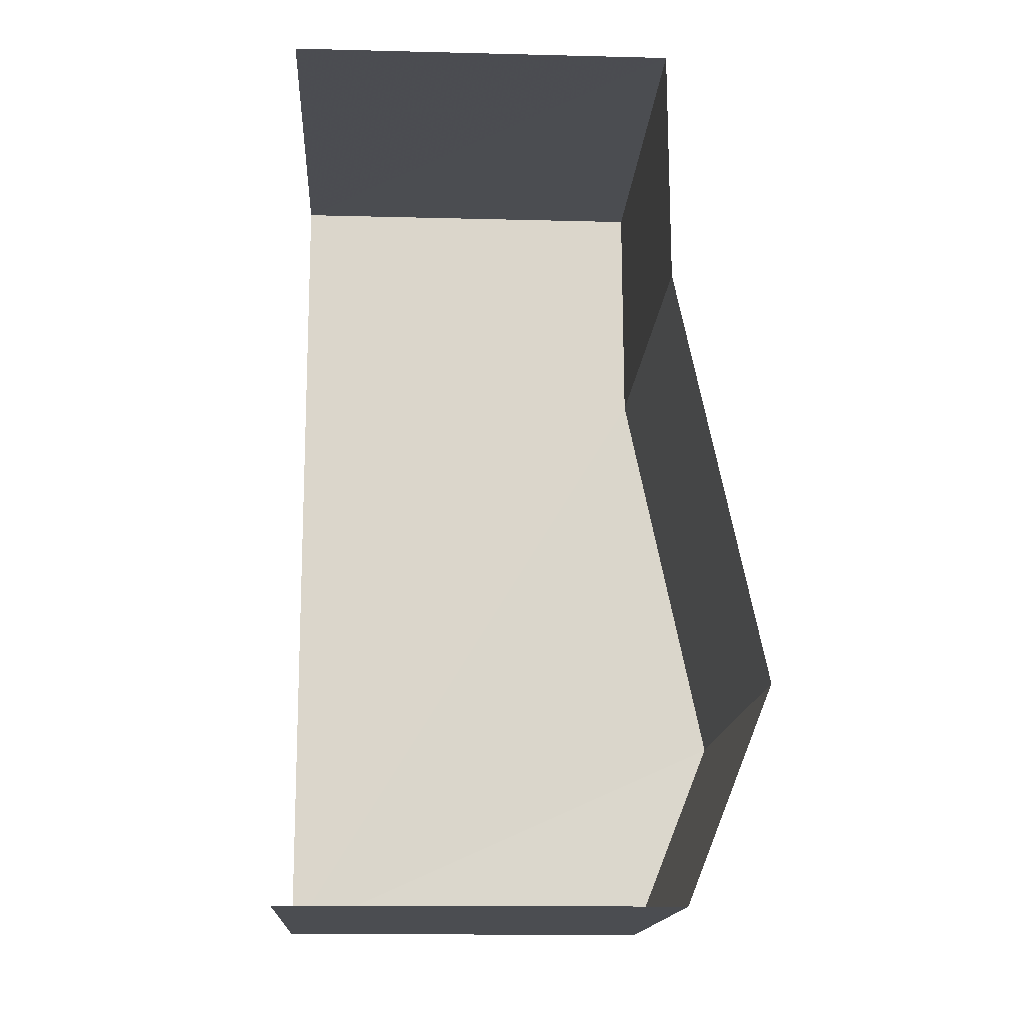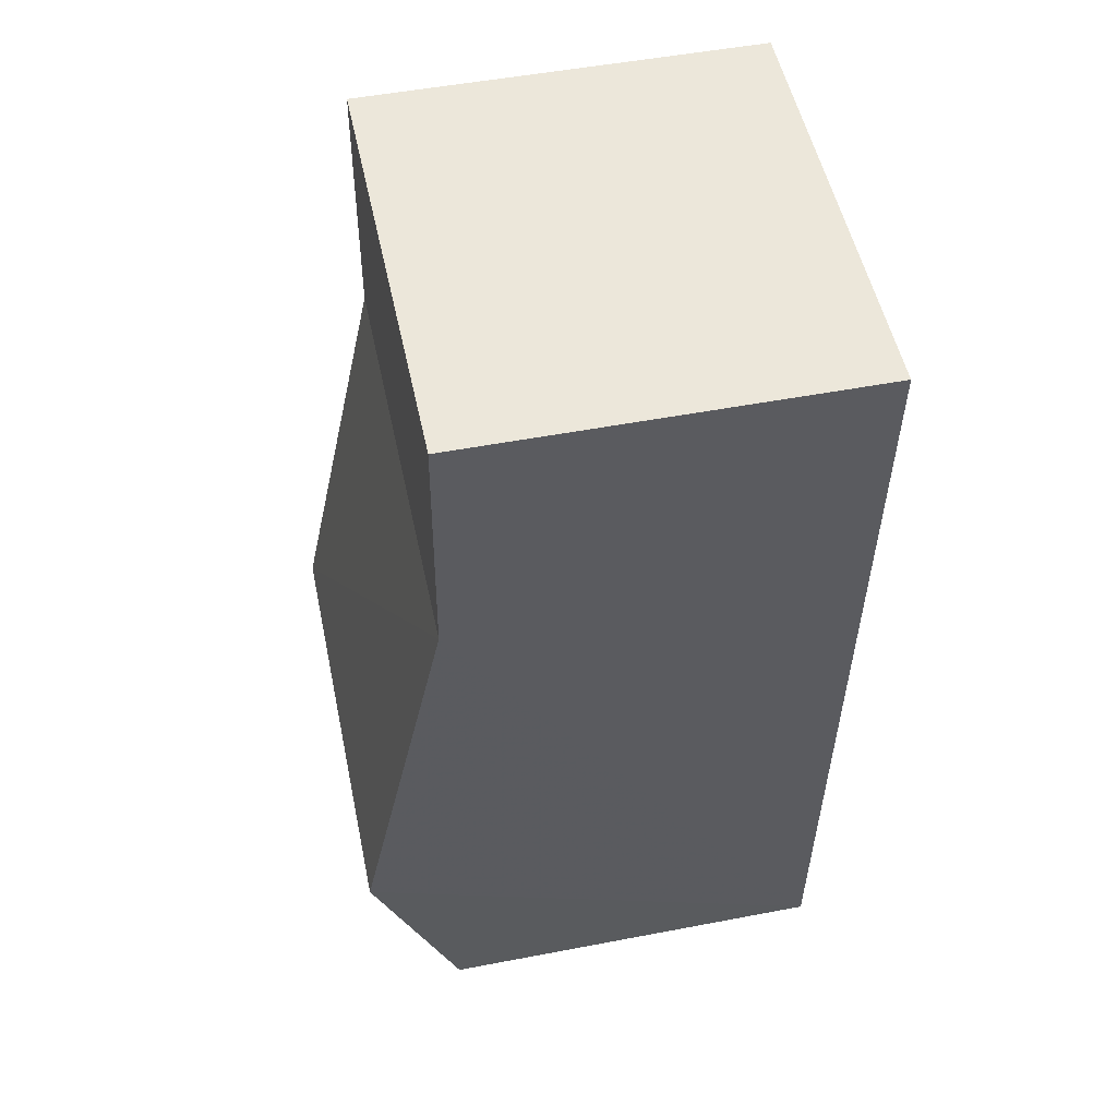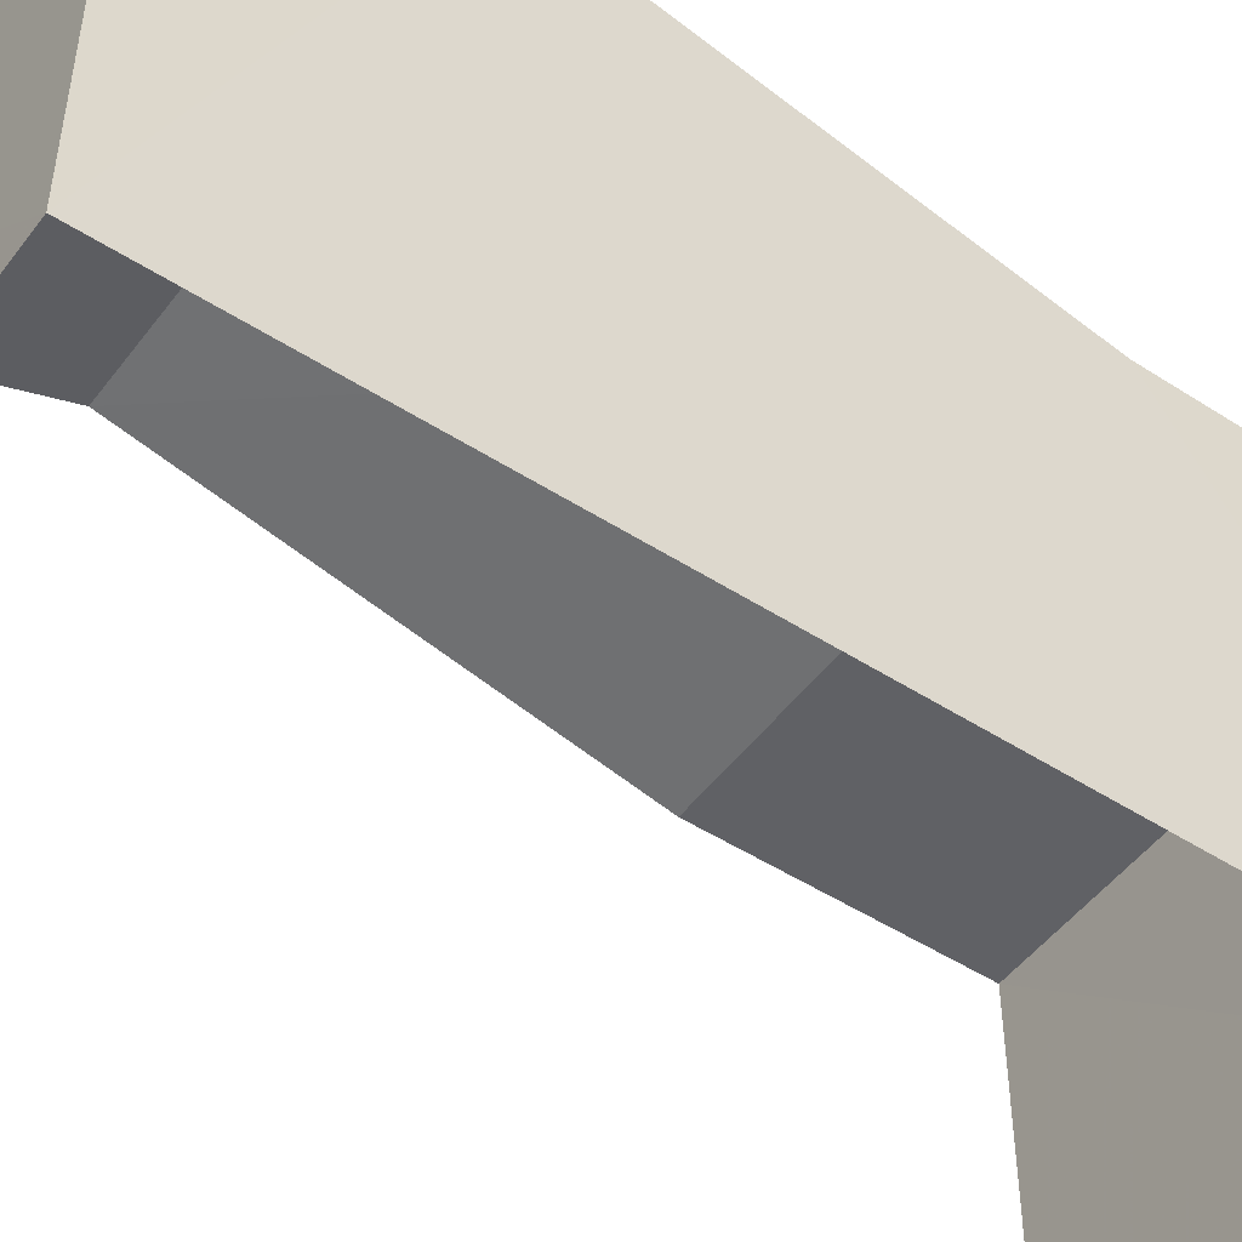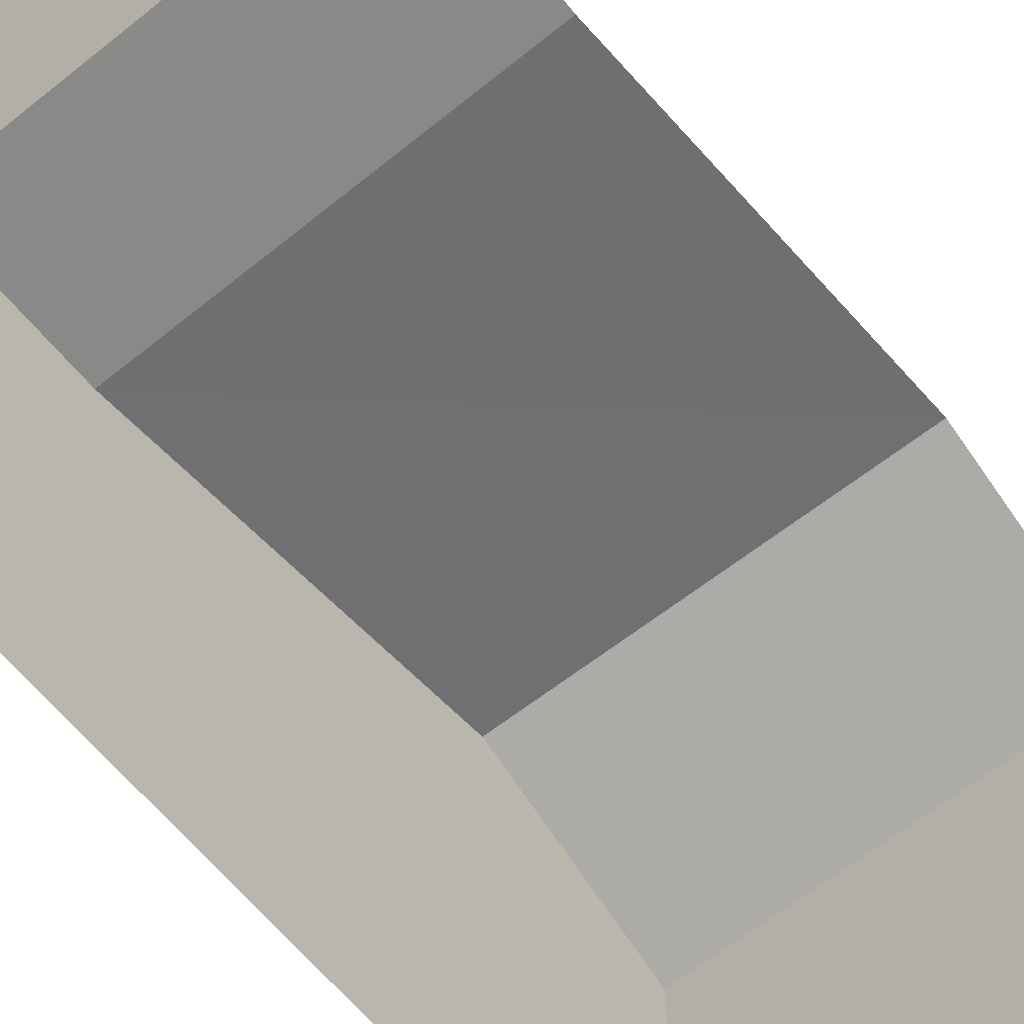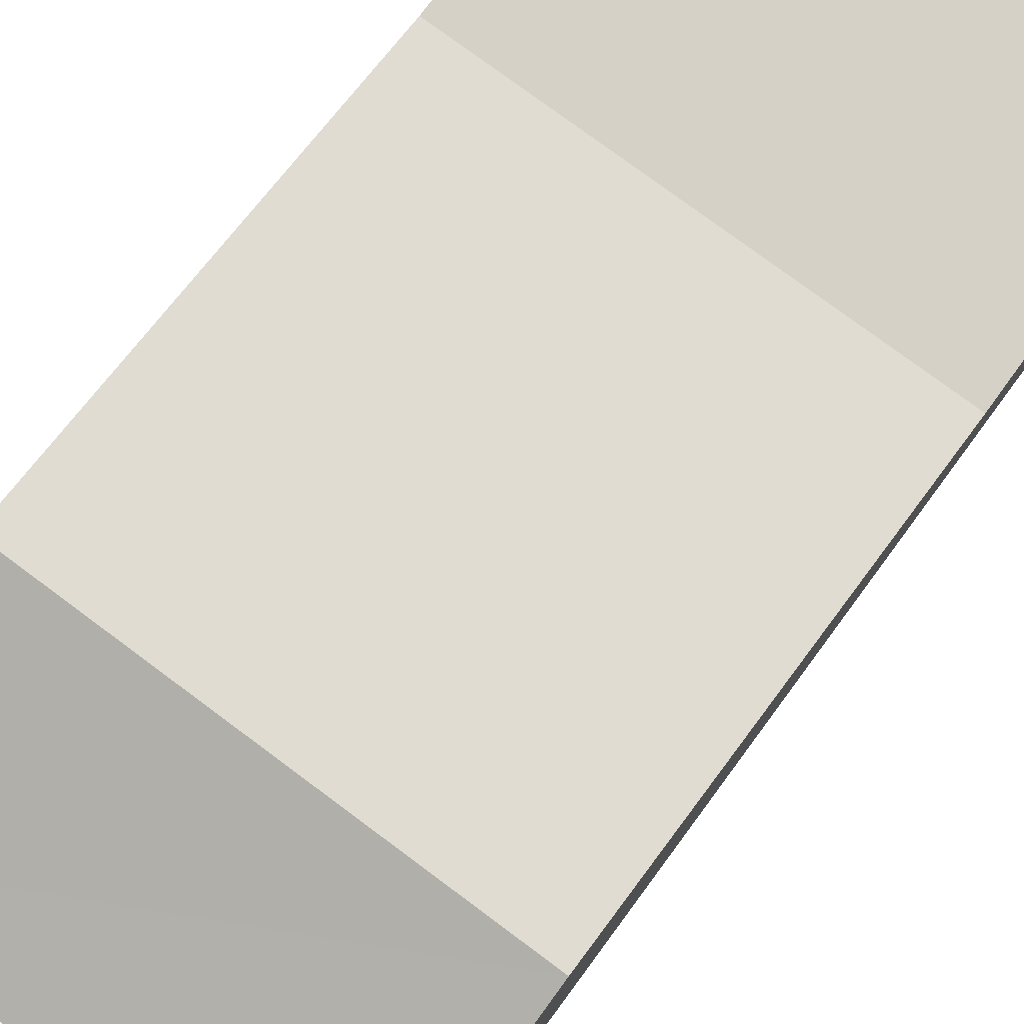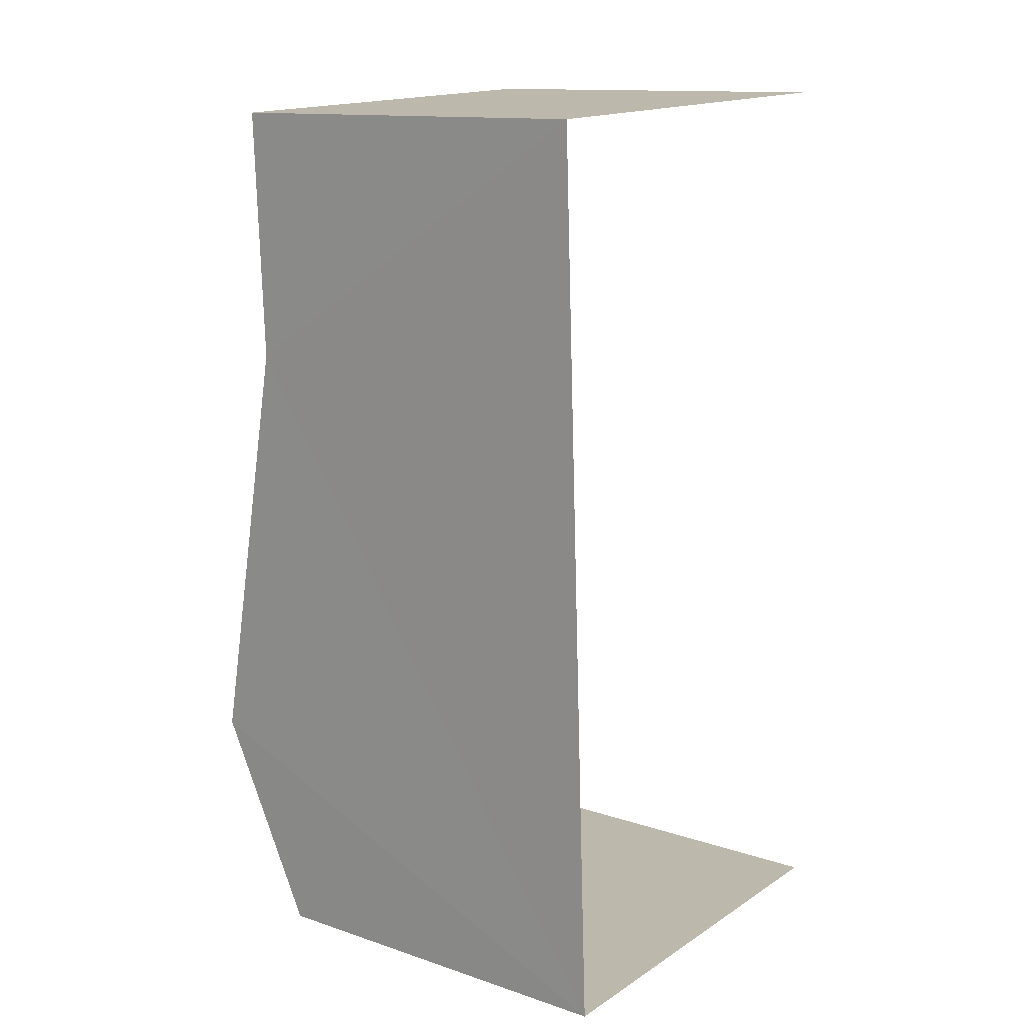
<metadata>
{"format":"obj","ext":"obj","renderer":"f3d","projection":"perspective","resolution":1024,"background":"white","views":[{"elev":-13.2,"azim":-93.4,"up":"+Y"},{"elev":50.3,"azim":78.1,"up":"+Y"},{"elev":-49.6,"azim":52.2,"up":"+Z"},{"elev":-63.3,"azim":-143.5,"up":"+Z"},{"elev":79.2,"azim":34.0,"up":"+Z"},{"elev":12.9,"azim":127.6,"up":"+Y"}]}
</metadata>
<code>
v -3.733e+05 -1.054e+05 21.71
v -3.733e+05 -1.055e+05 21.72
v -3.733e+05 -1.055e+05 21.72
v -3.733e+05 -1.054e+05 21.71
v -3.733e+05 -1.054e+05 26.43
v -3.733e+05 -1.054e+05 26.43
v -3.733e+05 -1.055e+05 27.48
v -3.733e+05 -1.055e+05 27.48
v -3.733e+05 -1.054e+05 26.43
v -3.733e+05 -1.054e+05 26.43
v -3.733e+05 -1.055e+05 26.43
v -3.733e+05 -1.055e+05 26.43
f 1 2 3
f 4 1 3
f 10 4 6
f 4 3 6
f 6 3 7
f 3 11 7
f 5 6 7
f 8 5 7
f 6 9 10
f 6 5 9
f 11 12 8
f 7 11 8
f 1 5 2
f 12 2 8
f 1 9 5
f 2 5 8
f 10 1 4
f 10 9 1
f 11 3 2
f 12 11 2

</code>
